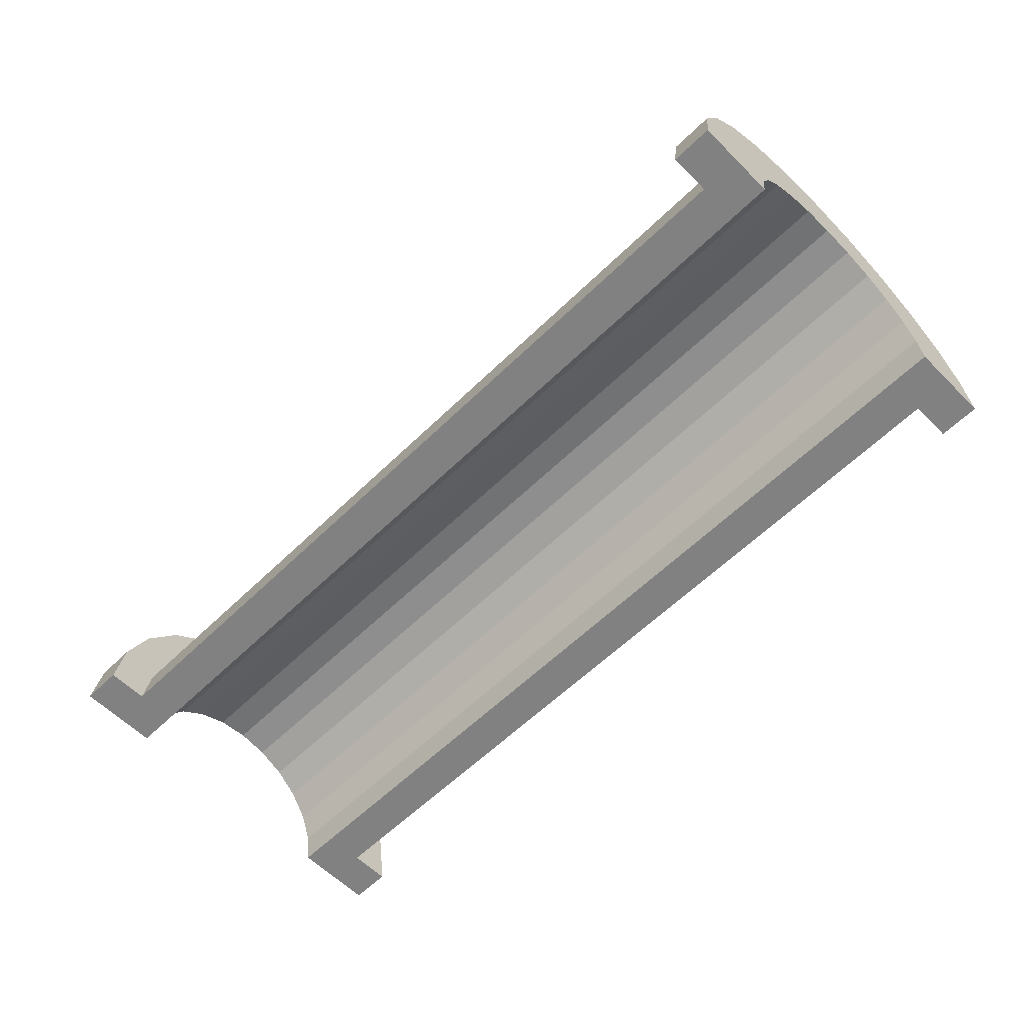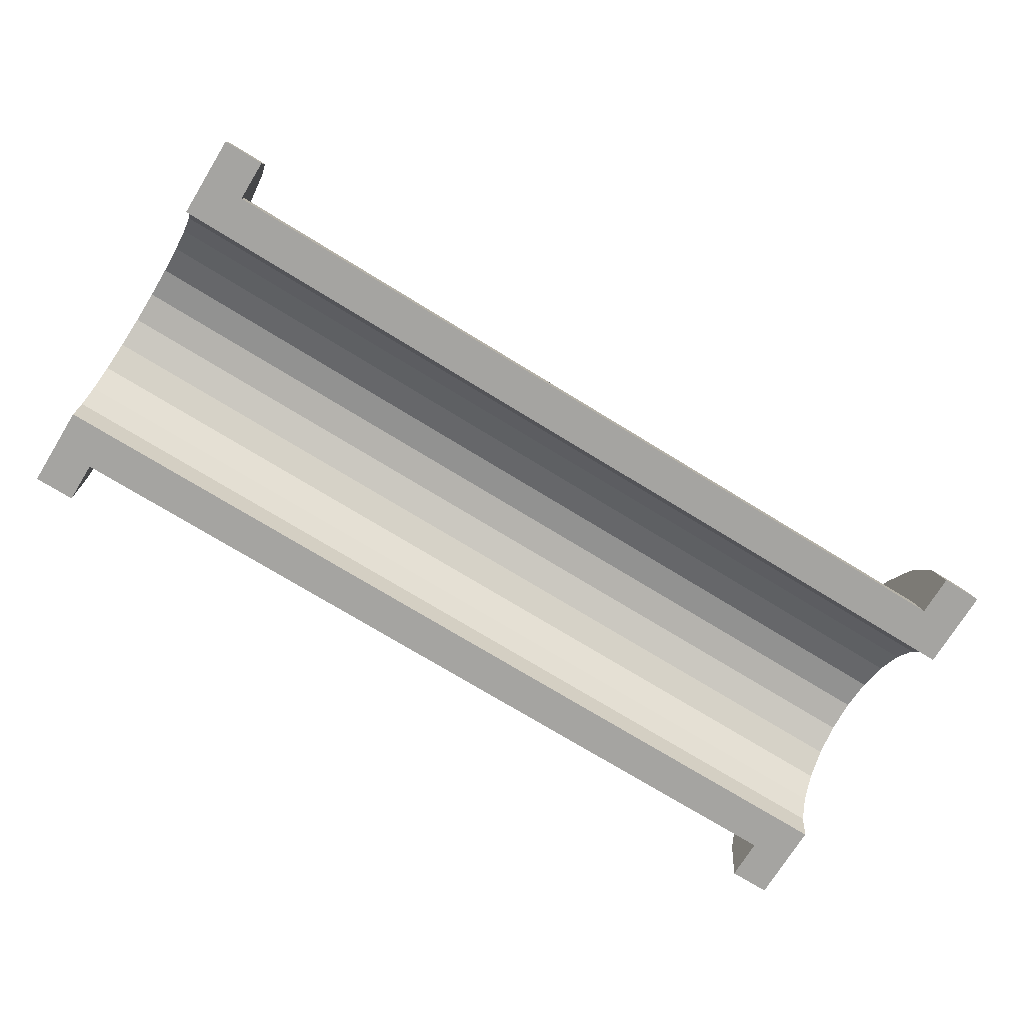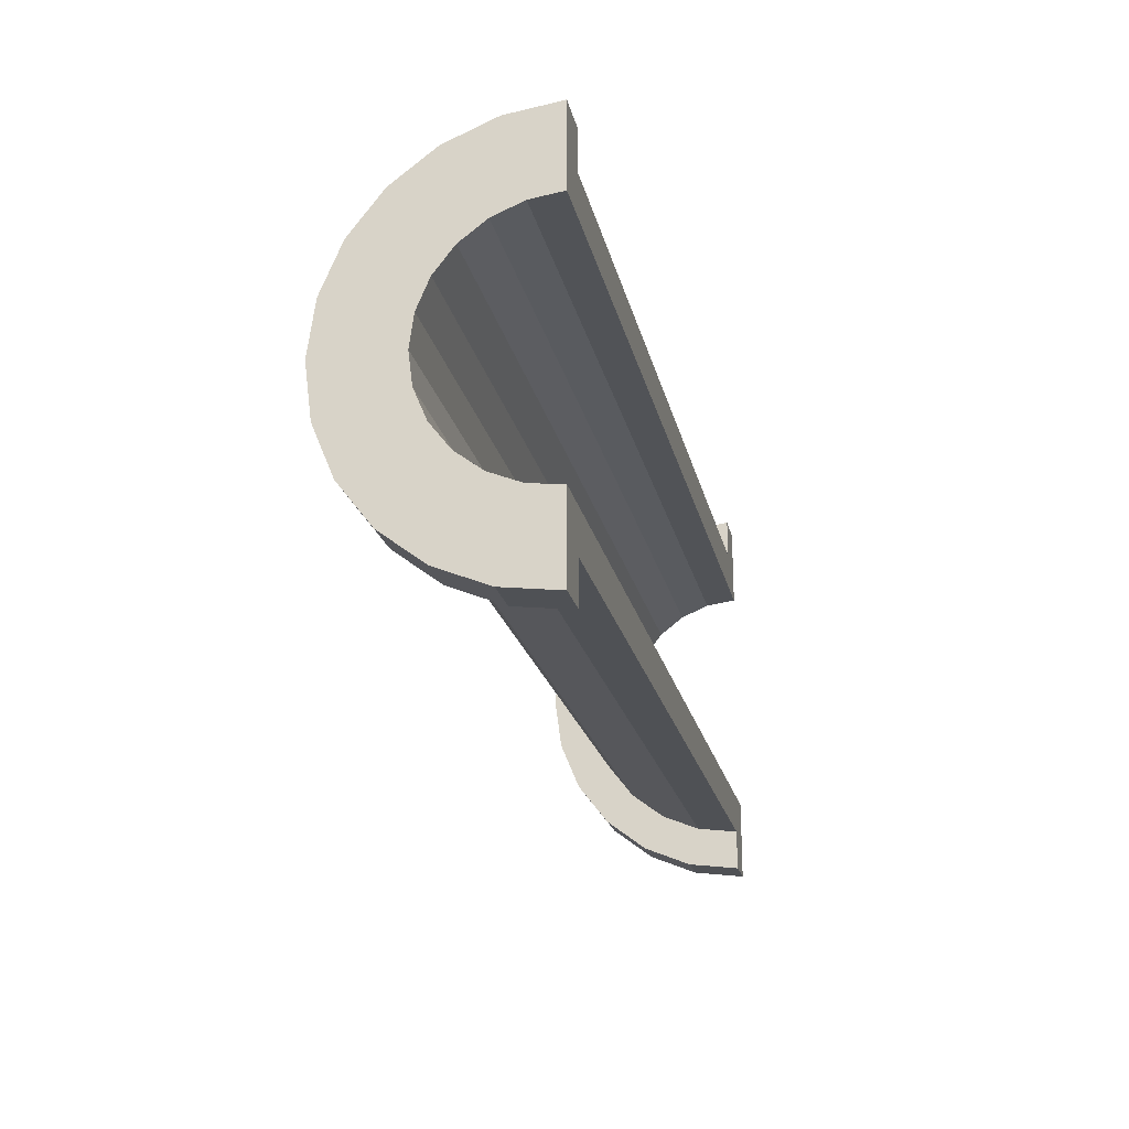
<metadata>
{"format":"obj","ext":"obj","renderer":"f3d","projection":"perspective","resolution":1024,"background":"white","views":[{"elev":-60.5,"azim":44.7,"up":"+Z"},{"elev":-73.3,"azim":148.4,"up":"+Z"},{"elev":-21.4,"azim":102.3,"up":"+Y"}]}
</metadata>
<code>
v 1 1.035 3.864
v 21.51 0 4
v 21.51 1.035 3.864
v 21.51 0 4
v 1 1.035 3.864
v 1 0 4
v 21.51 4 0
v 1 4 0
v 21.51 4 0
v 1 4 0
v 21.51 4 0
v 1 4 0
v 1 -3.864 1.035
v 21.51 -4 0
v 21.51 -3.864 1.035
v 21.51 -4 0
v 1 -3.864 1.035
v 1 -4 0
v 21.51 3.464 2
v 1 2.828 2.828
v 21.51 2.828 2.828
v 1 2.828 2.828
v 21.51 3.464 2
v 1 3.464 2
v 1 2.828 2.828
v 21.51 2 3.464
v 21.51 2.828 2.828
v 21.51 2 3.464
v 1 2.828 2.828
v 1 2 3.464
v 21.51 3.864 1.035
v 1 3.464 2
v 21.51 3.464 2
v 1 3.464 2
v 21.51 3.864 1.035
v 1 3.864 1.035
v 1 -3.464 2
v 21.51 -2.828 2.828
v 1 -2.828 2.828
v 21.51 -2.828 2.828
v 1 -3.464 2
v 21.51 -3.464 2
v -0 2.898 0.7765
v -0 4.83 1.294
v 0 5 0
v -0 4.83 1.294
v -0 2.898 0.7765
v -0 4.33 2.5
v -0 2.898 0.7765
v 0 5 0
v 0 3 0
v -0 2.598 1.5
v -0 4.33 2.5
v -0 2.898 0.7765
v -0 4.33 2.5
v -0 2.598 1.5
v -0 3.535 3.535
v -0 2.121 2.121
v -0 3.535 3.535
v -0 2.598 1.5
v -0 3.535 3.535
v -0 2.121 2.121
v -0 2.5 4.33
v -0 1.5 2.598
v -0 2.5 4.33
v -0 2.121 2.121
v -0 1.5 2.598
v -0 1.294 4.83
v -0 2.5 4.33
v -0 0.7765 2.898
v -0 1.294 4.83
v -0 1.5 2.598
v -0 0 3
v -0 1.294 4.83
v -0 0.7765 2.898
v -0 0 3
v -0 0 5
v -0 1.294 4.83
v -0 -0.7765 2.898
v -0 0 5
v -0 0 3
v -0 -0.7765 2.898
v -0 -1.294 4.83
v -0 0 5
v -0 -1.5 2.598
v -0 -1.294 4.83
v -0 -0.7765 2.898
v -0 -2.5 4.33
v -0 -1.5 2.598
v -0 -2.121 2.121
v -0 -1.5 2.598
v -0 -2.5 4.33
v -0 -1.294 4.83
v -0 -3.535 3.535
v -0 -2.121 2.121
v -0 -2.598 1.5
v -0 -4.33 2.5
v -0 -2.598 1.5
v -0 -2.898 0.7765
v -0 -4.83 1.294
v -0 -2.898 0.7765
v 0 -3 0
v -0 -2.121 2.121
v -0 -3.535 3.535
v -0 -2.5 4.33
v -0 -2.598 1.5
v -0 -4.33 2.5
v -0 -3.535 3.535
v -0 -2.898 0.7765
v -0 -4.83 1.294
v -0 -4.33 2.5
v -0 -4.83 1.294
v 0 -3 0
v 0 -5 0
v 1 2 3.464
v 21.51 1.035 3.864
v 21.51 2 3.464
v 21.51 1.035 3.864
v 1 2 3.464
v 1 1.035 3.864
v 21.51 4 0
v 1 3.864 1.035
v 21.51 3.864 1.035
v 1 3.864 1.035
v 21.51 4 0
v 1 4 0
v 1 -4 0
v 21.51 -4 0
v 1 -4 0
v 21.51 -4 0
v 1 -4 0
v 21.51 -4 0
v 1 -3.864 1.035
v 21.51 -3.464 2
v 1 -3.464 2
v 21.51 -3.464 2
v 1 -3.864 1.035
v 21.51 -3.864 1.035
v 1 -2 3.464
v 21.51 -2.828 2.828
v 21.51 -2 3.464
v 21.51 -2.828 2.828
v 1 -2 3.464
v 1 -2.828 2.828
v 1 0 4
v 21.51 -1.035 3.864
v 21.51 0 4
v 21.51 -1.035 3.864
v 1 0 4
v 1 -1.035 3.864
v 1 -1.035 3.864
v 21.51 -2 3.464
v 21.51 -1.035 3.864
v 21.51 -2 3.464
v 1 -1.035 3.864
v 1 -2 3.464
v 22.51 0 3
v -0 0.7765 2.898
v 22.51 0.7765 2.898
v -0 0.7765 2.898
v 22.51 0 3
v -0 0 3
v 22.51 3 0
v 22.51 3 0
v 0 3 0
v -0 2.598 1.5
v 22.51 2.121 2.121
v -0 2.121 2.121
v 22.51 2.121 2.121
v -0 2.598 1.5
v 22.51 2.598 1.5
v 22.51 1.5 2.598
v -0 2.121 2.121
v 22.51 2.121 2.121
v -0 2.121 2.121
v 22.51 1.5 2.598
v -0 1.5 2.598
v -0 2.898 0.7765
v 22.51 2.598 1.5
v -0 2.598 1.5
v 22.51 2.598 1.5
v -0 2.898 0.7765
v 22.51 2.898 0.7765
v 22.51 -2.598 1.5
v -0 -2.121 2.121
v 22.51 -2.121 2.121
v -0 -2.121 2.121
v 22.51 -2.598 1.5
v -0 -2.598 1.5
v 22.51 0.7765 2.898
v -0 1.5 2.598
v 22.51 1.5 2.598
v -0 1.5 2.598
v 22.51 0.7765 2.898
v -0 0.7765 2.898
v -0 2.898 0.7765
v 22.51 3 0
v 22.51 2.898 0.7765
v 22.51 3 0
v -0 2.898 0.7765
v 0 3 0
v 22.51 -3 0
v 22.51 -3 0
v 0 -3 0
v 22.51 -2.898 0.7765
v -0 -2.598 1.5
v 22.51 -2.598 1.5
v -0 -2.598 1.5
v 22.51 -2.898 0.7765
v -0 -2.898 0.7765
v -0 -2.121 2.121
v 22.51 -1.5 2.598
v 22.51 -2.121 2.121
v 22.51 -1.5 2.598
v -0 -2.121 2.121
v -0 -1.5 2.598
v -0 -0.7765 2.898
v 22.51 0 3
v 22.51 -0.7765 2.898
v 22.51 0 3
v -0 -0.7765 2.898
v -0 0 3
v 22.51 -3 0
v -0 -2.898 0.7765
v 22.51 -2.898 0.7765
v -0 -2.898 0.7765
v 22.51 -3 0
v 0 -3 0
v -0 -1.5 2.598
v 22.51 -0.7765 2.898
v 22.51 -1.5 2.598
v 22.51 -0.7765 2.898
v -0 -1.5 2.598
v -0 -0.7765 2.898
v -0 1.294 4.83
v 1 0 5
v 1 1.294 4.83
v 1 0 5
v -0 1.294 4.83
v -0 0 5
v -0 -4.83 1.294
v 1 -4.33 2.5
v -0 -4.33 2.5
v 1 -4.33 2.5
v -0 -4.83 1.294
v 1 -4.83 1.294
v 1 5 0
v -0 4.83 1.294
v 1 4.83 1.294
v -0 4.83 1.294
v 1 5 0
v 0 5 0
v -0 2.5 4.33
v 1 1.294 4.83
v 1 2.5 4.33
v 1 1.294 4.83
v -0 2.5 4.33
v -0 1.294 4.83
v 1 0 5
v -0 -1.294 4.83
v 1 -1.294 4.83
v -0 -1.294 4.83
v 1 0 5
v -0 0 5
v -0 -4.33 2.5
v 1 -3.535 3.535
v -0 -3.535 3.535
v 1 -3.535 3.535
v -0 -4.33 2.5
v 1 -4.33 2.5
v 1 5 0
v 0 5 0
v 1 5 0
v 1 4.83 1.294
v 1 3.864 1.035
v 1 4 0
v 1 3.464 2
v 1 4.33 2.5
v 1 3.535 3.535
v 1 4.33 2.5
v 1 3.464 2
v 1 3.864 1.035
v 1 3.535 3.535
v 1 2.828 2.828
v 1 3.464 2
v 1 2.5 4.33
v 1 2.828 2.828
v 1 3.535 3.535
v 1 2.5 4.33
v 1 2 3.464
v 1 2.828 2.828
v 1 1.294 4.83
v 1 2 3.464
v 1 2.5 4.33
v 1 1.294 4.83
v 1 1.035 3.864
v 1 2 3.464
v 1 0 5
v 1 1.035 3.864
v 1 1.294 4.83
v 1 0 5
v 1 0 4
v 1 1.035 3.864
v 1 0 5
v 1 -1.035 3.864
v 1 0 4
v 1 -1.294 4.83
v 1 -1.035 3.864
v 1 0 5
v 1 -1.294 4.83
v 1 -2 3.464
v 1 -1.035 3.864
v 1 -2.5 4.33
v 1 -2 3.464
v 1 -1.294 4.83
v 1 -2.5 4.33
v 1 -2.828 2.828
v 1 -2 3.464
v 1 -3.535 3.535
v 1 -2.828 2.828
v 1 -2.5 4.33
v 1 -2.828 2.828
v 1 -3.535 3.535
v 1 -3.464 2
v 1 -4.33 2.5
v 1 -3.464 2
v 1 -3.535 3.535
v 1 -3.464 2
v 1 -4.33 2.5
v 1 -3.864 1.035
v 1 -4.83 1.294
v 1 -3.864 1.035
v 1 -4.33 2.5
v 1 -3.864 1.035
v 1 -4.83 1.294
v 1 -4 0
v 1 -5 0
v 1 -4 0
v 1 -4.83 1.294
v 1 -4 0
v 1 -5 0
v 1 -4 0
v 1 -4 0
v 1 -5 0
v 1 -5 0
v 1 4 0
v 1 5 0
v 1 4.83 1.294
v 1 3.864 1.035
v 1 4.83 1.294
v 1 4.33 2.5
v 1 5 0
v 1 4 0
v 1 5 0
v 1 5 0
v 1 4 0
v 1 4 0
v -0 3.535 3.535
v 1 2.5 4.33
v 1 3.535 3.535
v 1 2.5 4.33
v -0 3.535 3.535
v -0 2.5 4.33
v 1 4.83 1.294
v -0 4.33 2.5
v 1 4.33 2.5
v -0 4.33 2.5
v 1 4.83 1.294
v -0 4.83 1.294
v 1 4.33 2.5
v -0 3.535 3.535
v 1 3.535 3.535
v -0 3.535 3.535
v 1 4.33 2.5
v -0 4.33 2.5
v 1 -5 0
v 0 -5 0
v 1 -5 0
v -0 -4.83 1.294
v 1 -5 0
v 1 -4.83 1.294
v 1 -5 0
v -0 -4.83 1.294
v 0 -5 0
v 1 -1.294 4.83
v -0 -2.5 4.33
v 1 -2.5 4.33
v -0 -2.5 4.33
v 1 -1.294 4.83
v -0 -1.294 4.83
v 1 -2.5 4.33
v -0 -3.535 3.535
v 1 -3.535 3.535
v -0 -3.535 3.535
v 1 -2.5 4.33
v -0 -2.5 4.33
v 21.51 1.294 4.83
v 22.51 0 5
v 22.51 1.294 4.83
v 22.51 0 5
v 21.51 1.294 4.83
v 21.51 0 5
v 21.51 -4.83 1.294
v 22.51 -4.33 2.5
v 21.51 -4.33 2.5
v 22.51 -4.33 2.5
v 21.51 -4.83 1.294
v 22.51 -4.83 1.294
v 22.51 5 0
v 21.51 4.83 1.294
v 22.51 4.83 1.294
v 21.51 4.83 1.294
v 22.51 5 0
v 21.51 5 0
v 21.51 2.5 4.33
v 22.51 1.294 4.83
v 22.51 2.5 4.33
v 22.51 1.294 4.83
v 21.51 2.5 4.33
v 21.51 1.294 4.83
v 21.51 0 5
v 22.51 -1.294 4.83
v 22.51 0 5
v 22.51 -1.294 4.83
v 21.51 0 5
v 21.51 -1.294 4.83
v 21.51 -4.33 2.5
v 22.51 -3.535 3.535
v 21.51 -3.535 3.535
v 22.51 -3.535 3.535
v 21.51 -4.33 2.5
v 22.51 -4.33 2.5
v 21.51 -5 0
v 21.51 -4 0
v 21.51 -4 0
v 21.51 -4 0
v 21.51 -4.83 1.294
v 21.51 -4.33 2.5
v 21.51 -5 0
v 21.51 -4 0
v 21.51 -5 0
v 21.51 -4 0
v 21.51 -5 0
v 21.51 -4.83 1.294
v 21.51 4 0
v 21.51 5 0
v 21.51 5 0
v 21.51 5 0
v 21.51 3.864 1.035
v 21.51 4.83 1.294
v 21.51 4 0
v 21.51 5 0
v 21.51 4 0
v 21.51 5 0
v 21.51 4 0
v 21.51 3.864 1.035
v 21.51 4.83 1.294
v 21.51 3.864 1.035
v 21.51 4.33 2.5
v 21.51 3.464 2
v 21.51 4.33 2.5
v 21.51 3.864 1.035
v 21.51 4.33 2.5
v 21.51 3.464 2
v 21.51 3.535 3.535
v 21.51 2.828 2.828
v 21.51 3.535 3.535
v 21.51 3.464 2
v 21.51 2.828 2.828
v 21.51 2.5 4.33
v 21.51 3.535 3.535
v 21.51 2 3.464
v 21.51 2.5 4.33
v 21.51 2.828 2.828
v 21.51 2 3.464
v 21.51 1.294 4.83
v 21.51 2.5 4.33
v 21.51 1.035 3.864
v 21.51 1.294 4.83
v 21.51 2 3.464
v 21.51 0 4
v 21.51 1.294 4.83
v 21.51 1.035 3.864
v 21.51 0 4
v 21.51 0 5
v 21.51 1.294 4.83
v 21.51 -1.035 3.864
v 21.51 0 5
v 21.51 0 4
v 21.51 -1.035 3.864
v 21.51 -1.294 4.83
v 21.51 0 5
v 21.51 -2 3.464
v 21.51 -1.294 4.83
v 21.51 -1.035 3.864
v 21.51 -2 3.464
v 21.51 -2.5 4.33
v 21.51 -1.294 4.83
v 21.51 -2.828 2.828
v 21.51 -2.5 4.33
v 21.51 -2 3.464
v 21.51 -3.535 3.535
v 21.51 -2.828 2.828
v 21.51 -3.464 2
v 21.51 -2.828 2.828
v 21.51 -3.535 3.535
v 21.51 -2.5 4.33
v 21.51 -4.33 2.5
v 21.51 -3.464 2
v 21.51 -3.864 1.035
v 21.51 -4.33 2.5
v 21.51 -3.864 1.035
v 21.51 -4 0
v 21.51 -3.464 2
v 21.51 -4.33 2.5
v 21.51 -3.535 3.535
v 22.51 5 0
v 21.51 5 0
v 22.51 5 0
v 21.51 5 0
v 22.51 5 0
v 21.51 5 0
v 22.51 4.83 1.294
v 22.51 2.898 0.7765
v 22.51 3 0
v 22.51 4.33 2.5
v 22.51 2.598 1.5
v 22.51 2.898 0.7765
v 22.51 2.121 2.121
v 22.51 3.535 3.535
v 22.51 2.5 4.33
v 22.51 3.535 3.535
v 22.51 2.121 2.121
v 22.51 2.598 1.5
v 22.51 2.5 4.33
v 22.51 1.5 2.598
v 22.51 2.121 2.121
v 22.51 1.294 4.83
v 22.51 1.5 2.598
v 22.51 2.5 4.33
v 22.51 1.294 4.83
v 22.51 0.7765 2.898
v 22.51 1.5 2.598
v 22.51 0 5
v 22.51 0.7765 2.898
v 22.51 1.294 4.83
v 22.51 0 5
v 22.51 0 3
v 22.51 0.7765 2.898
v 22.51 0 5
v 22.51 -0.7765 2.898
v 22.51 0 3
v 22.51 -1.294 4.83
v 22.51 -0.7765 2.898
v 22.51 0 5
v 22.51 -1.294 4.83
v 22.51 -1.5 2.598
v 22.51 -0.7765 2.898
v 22.51 -2.5 4.33
v 22.51 -1.5 2.598
v 22.51 -1.294 4.83
v 22.51 -1.5 2.598
v 22.51 -2.5 4.33
v 22.51 -2.121 2.121
v 22.51 -3.535 3.535
v 22.51 -2.121 2.121
v 22.51 -2.5 4.33
v 22.51 -2.121 2.121
v 22.51 -3.535 3.535
v 22.51 -2.598 1.5
v 22.51 -4.33 2.5
v 22.51 -2.598 1.5
v 22.51 -3.535 3.535
v 22.51 -2.598 1.5
v 22.51 -4.33 2.5
v 22.51 -2.898 0.7765
v 22.51 -4.83 1.294
v 22.51 -2.898 0.7765
v 22.51 -4.33 2.5
v 22.51 -2.898 0.7765
v 22.51 -4.83 1.294
v 22.51 -3 0
v 22.51 -5 0
v 22.51 -3 0
v 22.51 -4.83 1.294
v 22.51 -3 0
v 22.51 -5 0
v 22.51 -3 0
v 22.51 -3 0
v 22.51 -5 0
v 22.51 -5 0
v 22.51 3 0
v 22.51 5 0
v 22.51 4.83 1.294
v 22.51 2.898 0.7765
v 22.51 4.83 1.294
v 22.51 4.33 2.5
v 22.51 2.598 1.5
v 22.51 4.33 2.5
v 22.51 3.535 3.535
v 22.51 5 0
v 22.51 3 0
v 22.51 5 0
v 22.51 5 0
v 22.51 3 0
v 22.51 3 0
v 21.51 3.535 3.535
v 22.51 2.5 4.33
v 22.51 3.535 3.535
v 22.51 2.5 4.33
v 21.51 3.535 3.535
v 21.51 2.5 4.33
v 22.51 4.83 1.294
v 21.51 4.33 2.5
v 22.51 4.33 2.5
v 21.51 4.33 2.5
v 22.51 4.83 1.294
v 21.51 4.83 1.294
v 22.51 4.33 2.5
v 21.51 3.535 3.535
v 22.51 3.535 3.535
v 21.51 3.535 3.535
v 22.51 4.33 2.5
v 21.51 4.33 2.5
v 21.51 -5 0
v 22.51 -5 0
v 21.51 -5 0
v 22.51 -5 0
v 21.51 -5 0
v 22.51 -5 0
v 21.51 -4.83 1.294
v 22.51 -5 0
v 22.51 -4.83 1.294
v 22.51 -5 0
v 21.51 -4.83 1.294
v 21.51 -5 0
v 21.51 -1.294 4.83
v 22.51 -2.5 4.33
v 22.51 -1.294 4.83
v 22.51 -2.5 4.33
v 21.51 -1.294 4.83
v 21.51 -2.5 4.33
v 21.51 -2.5 4.33
v 22.51 -3.535 3.535
v 22.51 -2.5 4.33
v 22.51 -3.535 3.535
v 21.51 -2.5 4.33
v 21.51 -3.535 3.535
v 22.51 3 0
v 21.51 4 0
v 22.51 5 0
v 22.51 3 0
v 1 4 0
v 21.51 4 0
v 0 3 0
v 1 4 0
v 22.51 3 0
v 0 5 0
v 1 4 0
v 0 3 0
v 1 4 0
v 0 5 0
v 1 5 0
v 22.51 5 0
v 21.51 4 0
v 21.51 5 0
v 1 -5 0
v 0 -5 0
v 1 -4 0
v 21.51 -4 0
v 22.51 -5 0
v 21.51 -5 0
v 22.51 -5 0
v 21.51 -4 0
v 22.51 -3 0
v 1 -4 0
v 22.51 -3 0
v 21.51 -4 0
v 1 -4 0
v 0 -3 0
v 22.51 -3 0
v 0 -3 0
v 1 -4 0
v 0 -5 0
f 1 2 3
f 4 5 6
f 7 8 9
f 10 11 12
f 13 14 15
f 16 17 18
f 19 20 21
f 22 23 24
f 25 26 27
f 28 29 30
f 31 32 33
f 34 35 36
f 37 38 39
f 40 41 42
f 43 44 45
f 46 47 48
f 49 50 51
f 52 53 54
f 55 56 57
f 58 59 60
f 61 62 63
f 64 65 66
f 67 68 69
f 70 71 72
f 73 74 75
f 76 77 78
f 79 80 81
f 82 83 84
f 85 86 87
f 88 89 90
f 91 92 93
f 94 95 96
f 97 98 99
f 100 101 102
f 103 104 105
f 106 107 108
f 109 110 111
f 112 113 114
f 115 116 117
f 118 119 120
f 121 122 123
f 124 125 126
f 127 128 129
f 130 131 132
f 133 134 135
f 136 137 138
f 139 140 141
f 142 143 144
f 145 146 147
f 148 149 150
f 151 152 153
f 154 155 156
f 157 158 159
f 160 161 162
f 163 164 165
f 166 167 168
f 169 170 171
f 172 173 174
f 175 176 177
f 178 179 180
f 181 182 183
f 184 185 186
f 187 188 189
f 190 191 192
f 193 194 195
f 196 197 198
f 199 200 201
f 202 203 204
f 205 206 207
f 208 209 210
f 211 212 213
f 214 215 216
f 217 218 219
f 220 221 222
f 223 224 225
f 226 227 228
f 229 230 231
f 232 233 234
f 235 236 237
f 238 239 240
f 241 242 243
f 244 245 246
f 247 248 249
f 250 251 252
f 253 254 255
f 256 257 258
f 259 260 261
f 262 263 264
f 265 266 267
f 268 269 270
f 271 272 273
f 274 275 276
f 277 278 279
f 280 281 282
f 283 284 285
f 286 287 288
f 289 290 291
f 292 293 294
f 295 296 297
f 298 299 300
f 301 302 303
f 304 305 306
f 307 308 309
f 310 311 312
f 313 314 315
f 316 317 318
f 319 320 321
f 322 323 324
f 325 326 327
f 328 329 330
f 331 332 333
f 334 335 336
f 337 338 339
f 340 341 342
f 343 344 345
f 346 347 348
f 349 350 351
f 352 353 354
f 355 356 357
f 358 359 360
f 361 362 363
f 364 365 366
f 367 368 369
f 370 371 372
f 373 374 375
f 376 377 378
f 379 380 381
f 382 383 384
f 385 386 387
f 388 389 390
f 391 392 393
f 394 395 396
f 397 398 399
f 400 401 402
f 403 404 405
f 406 407 408
f 409 410 411
f 412 413 414
f 415 416 417
f 418 419 420
f 421 422 423
f 424 425 426
f 427 428 429
f 430 431 432
f 433 434 435
f 436 437 438
f 439 440 441
f 442 443 444
f 445 446 447
f 448 449 450
f 451 452 453
f 454 455 456
f 457 458 459
f 460 461 462
f 463 464 465
f 466 467 468
f 469 470 471
f 472 473 474
f 475 476 477
f 478 479 480
f 481 482 483
f 484 485 486
f 487 488 489
f 490 491 492
f 493 494 495
f 496 497 498
f 499 500 501
f 502 503 504
f 505 506 507
f 508 509 510
f 511 512 513
f 514 515 516
f 517 518 519
f 520 521 522
f 523 524 525
f 526 527 528
f 529 530 531
f 532 533 534
f 535 536 537
f 538 539 540
f 541 542 543
f 544 545 546
f 547 548 549
f 550 551 552
f 553 554 555
f 556 557 558
f 559 560 561
f 562 563 564
f 565 566 567
f 568 569 570
f 571 572 573
f 574 575 576
f 577 578 579
f 580 581 582
f 583 584 585
f 586 587 588
f 589 590 591
f 592 593 594
f 595 596 597
f 598 599 600
f 601 602 603
f 604 605 606
f 607 608 609
f 610 611 612
f 613 614 615
f 616 617 618
f 619 620 621
f 622 623 624
f 625 626 627
f 628 629 630
f 631 632 633
f 634 635 636
f 637 638 639
f 640 641 642
f 643 644 645
f 646 647 648
f 649 650 651
f 652 653 654
f 655 656 657
f 658 659 660
f 661 662 663
f 664 665 666
f 667 668 669
f 670 671 672
f 673 674 675
f 676 677 678
f 679 680 681
f 682 683 684

</code>
